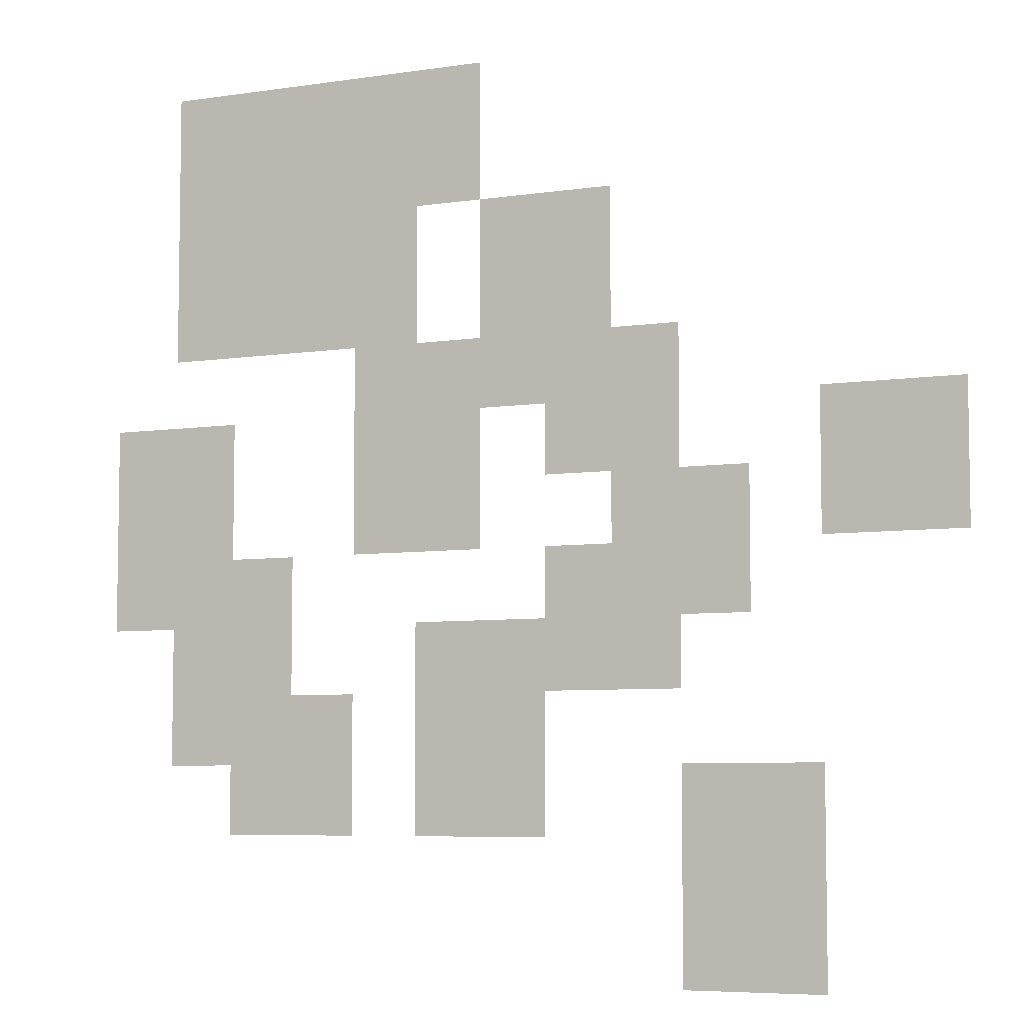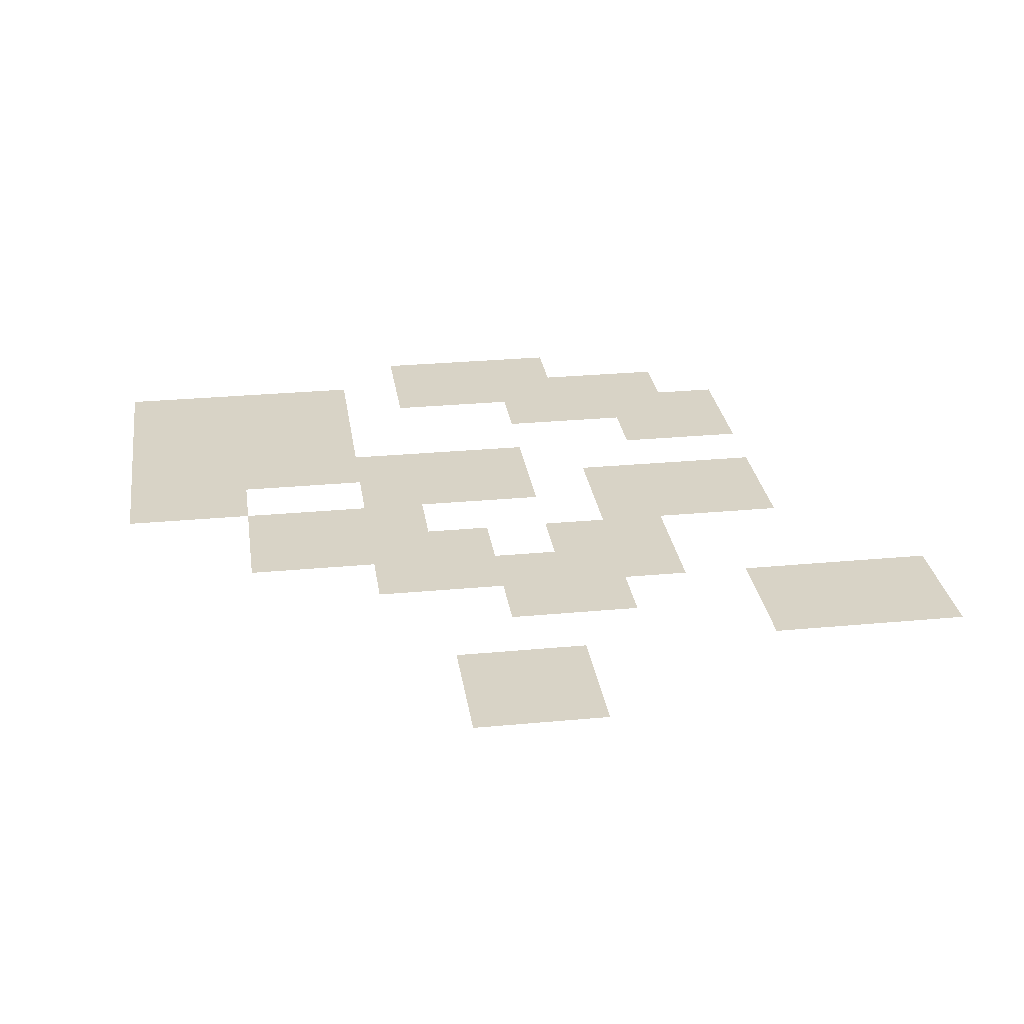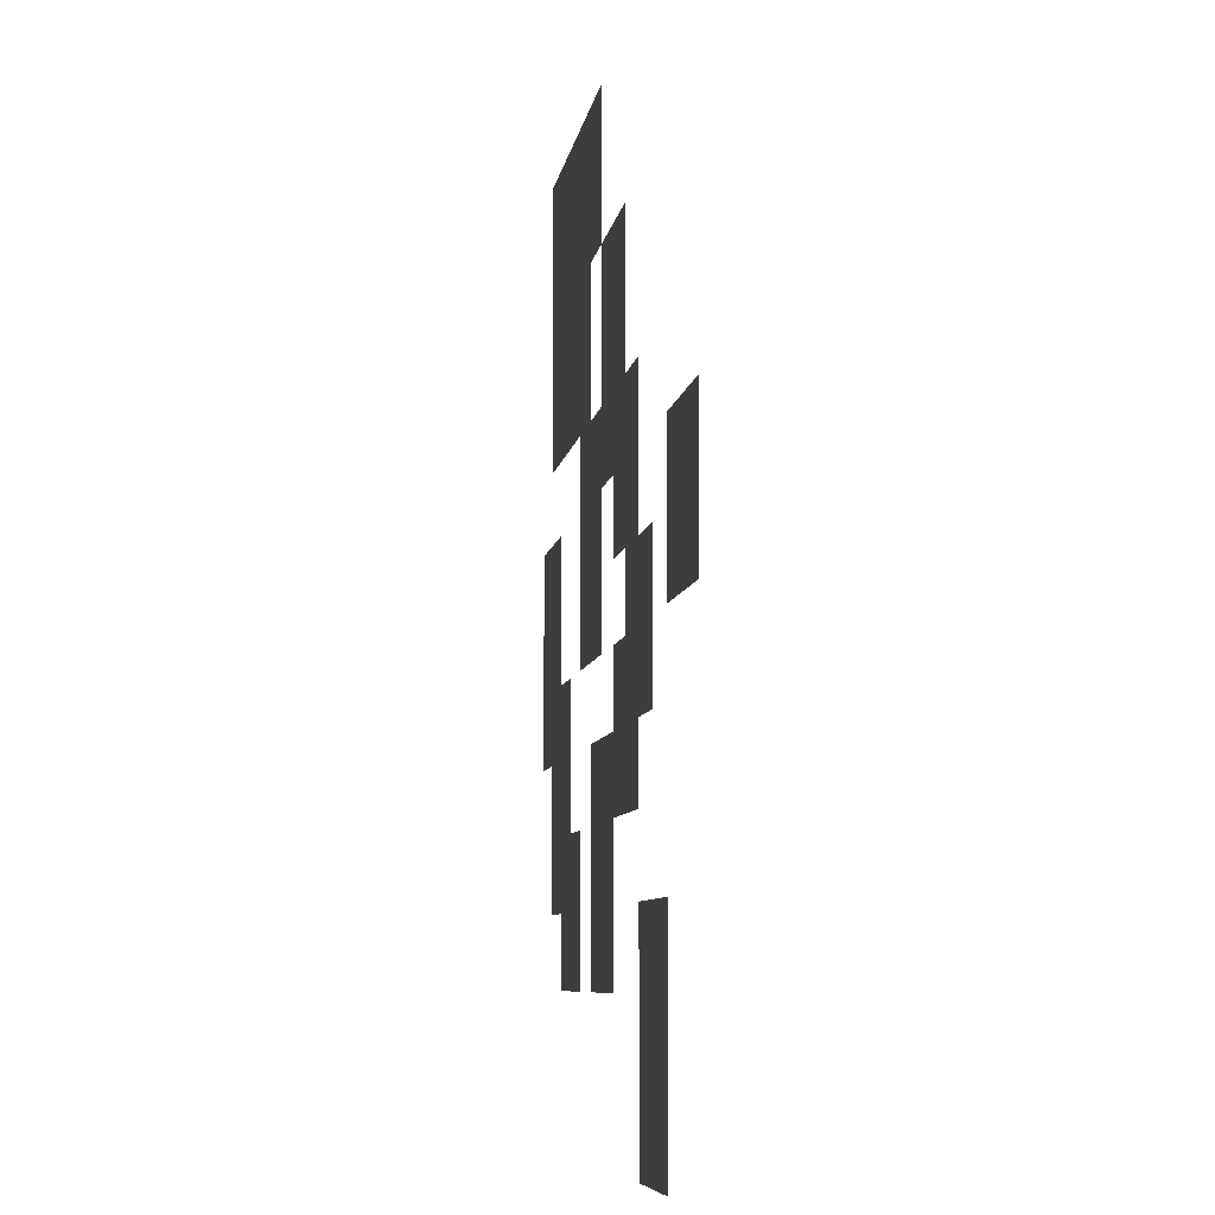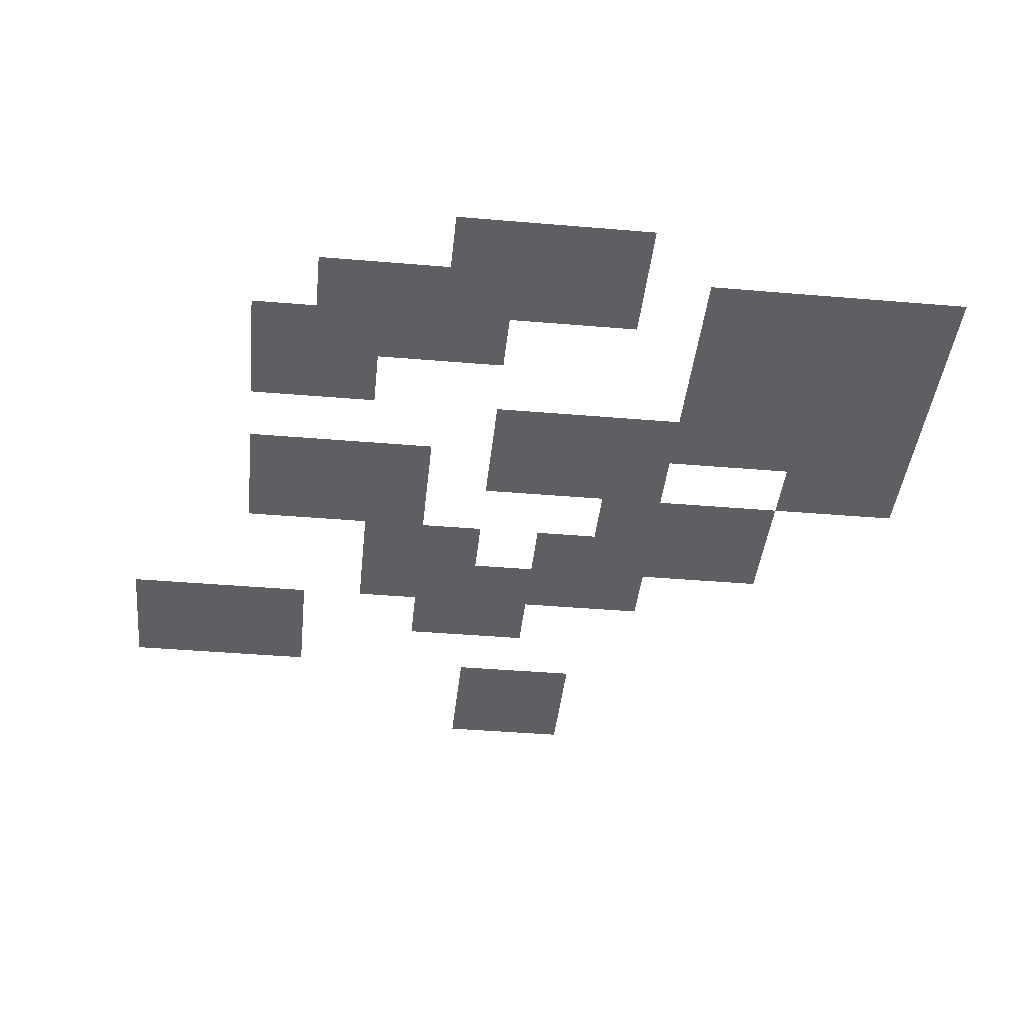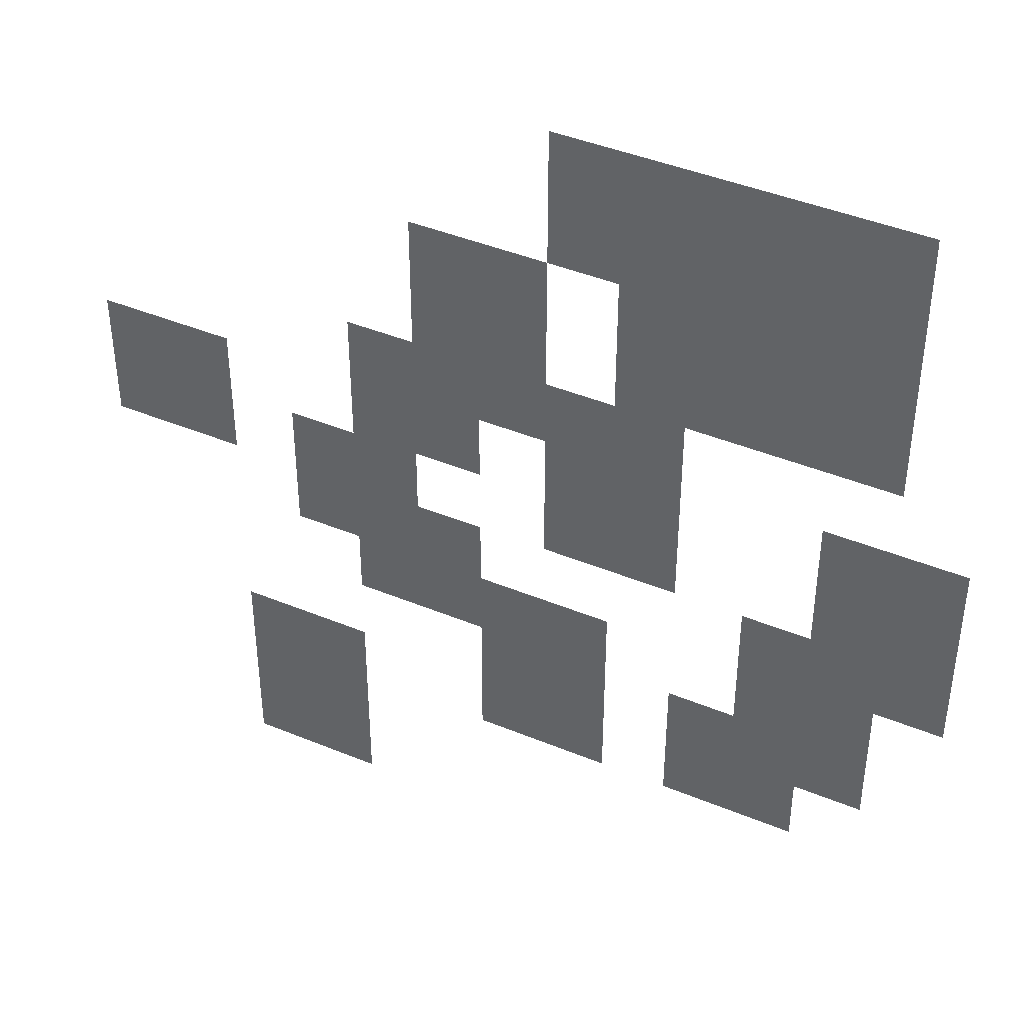
<metadata>
{"format":"obj","ext":"obj","renderer":"f3d","projection":"perspective","resolution":1024,"background":"white","views":[{"elev":-6.3,"azim":24.6,"up":"+Z"},{"elev":27.8,"azim":81.8,"up":"+Y"},{"elev":-6.9,"azim":82.2,"up":"+Z"},{"elev":-41.3,"azim":-95.9,"up":"+Y"},{"elev":42.6,"azim":-153.7,"up":"+Z"}]}
</metadata>
<code>
g Grass_2_Cluster203
v 181.4 0.2215 276.6
v 180.5 0.2215 276.6
v 181.4 0.2215 277.5
v 180.5 0.2215 277.5
v 182.8 0.2215 276.6
v 181.4 0.2215 276.6
v 182.8 0.2215 277.5
v 181.4 0.2215 277.5
v 181.4 0.2215 275.6
v 180.5 0.2215 275.6
v 181.4 0.2215 277
v 180.5 0.2215 277
v 182.3 0.2215 275.6
v 181.4 0.2215 275.6
v 182.3 0.2215 276.6
v 181.4 0.2215 276.6
v 183.7 0.2215 275.2
v 182.8 0.2215 275.2
v 183.7 0.2215 276.6
v 182.8 0.2215 276.6
v 184.2 0.2215 274.7
v 183.2 0.2215 274.7
v 184.2 0.2215 275.6
v 183.2 0.2215 275.6
v 181 0.2215 274.3
v 180.1 0.2215 274.3
v 181 0.2215 275.2
v 180.1 0.2215 275.2
v 182.8 0.2215 274.3
v 181.9 0.2215 274.3
v 182.8 0.2215 275.6
v 181.9 0.2215 275.6
v 186 0.2215 274.3
v 185.1 0.2215 274.3
v 186 0.2215 275.2
v 185.1 0.2215 275.2
v 181 0.2215 273.8
v 180.1 0.2215 273.8
v 181 0.2215 274.7
v 180.1 0.2215 274.7
v 184.6 0.2215 273.8
v 183.7 0.2215 273.8
v 184.6 0.2215 274.7
v 183.7 0.2215 274.7
v 184.2 0.2215 273.4
v 183.2 0.2215 273.4
v 184.2 0.2215 274.3
v 183.2 0.2215 274.3
v 181.4 0.2215 272.9
v 180.5 0.2215 272.9
v 181.4 0.2215 274.3
v 180.5 0.2215 274.3
v 183.2 0.2215 272.5
v 182.3 0.2215 272.5
v 183.2 0.2215 273.8
v 182.3 0.2215 273.8
v 181.9 0.2215 272.5
v 181 0.2215 272.5
v 181.9 0.2215 273.4
v 181 0.2215 273.4
v 185.1 0.2215 271.6
v 184.2 0.2215 271.6
v 185.1 0.2215 272.9
v 184.2 0.2215 272.9
g Grass_2_Cluster203_0
f 2 3 1
f 2 4 3
f 6 7 5
f 6 8 7
f 10 11 9
f 10 12 11
f 14 15 13
f 14 16 15
f 18 19 17
f 18 20 19
f 22 23 21
f 22 24 23
f 26 27 25
f 26 28 27
f 30 31 29
f 30 32 31
f 34 35 33
f 34 36 35
f 38 39 37
f 38 40 39
f 42 43 41
f 42 44 43
f 46 47 45
f 46 48 47
f 50 51 49
f 50 52 51
f 54 55 53
f 54 56 55
f 58 59 57
f 58 60 59
f 62 63 61
f 62 64 63

</code>
